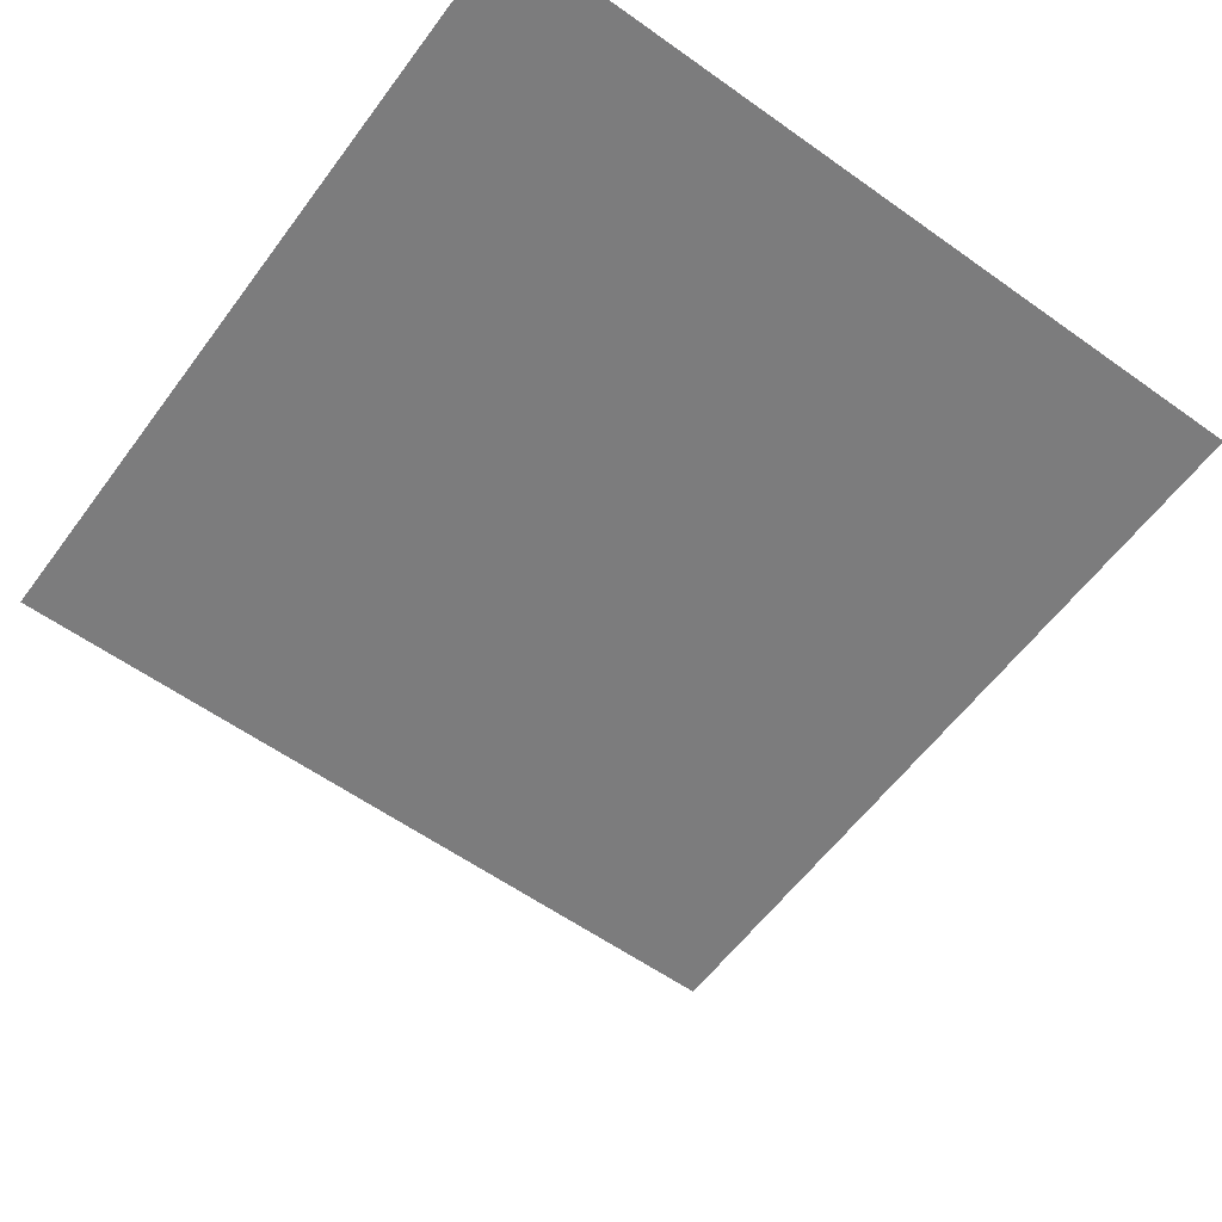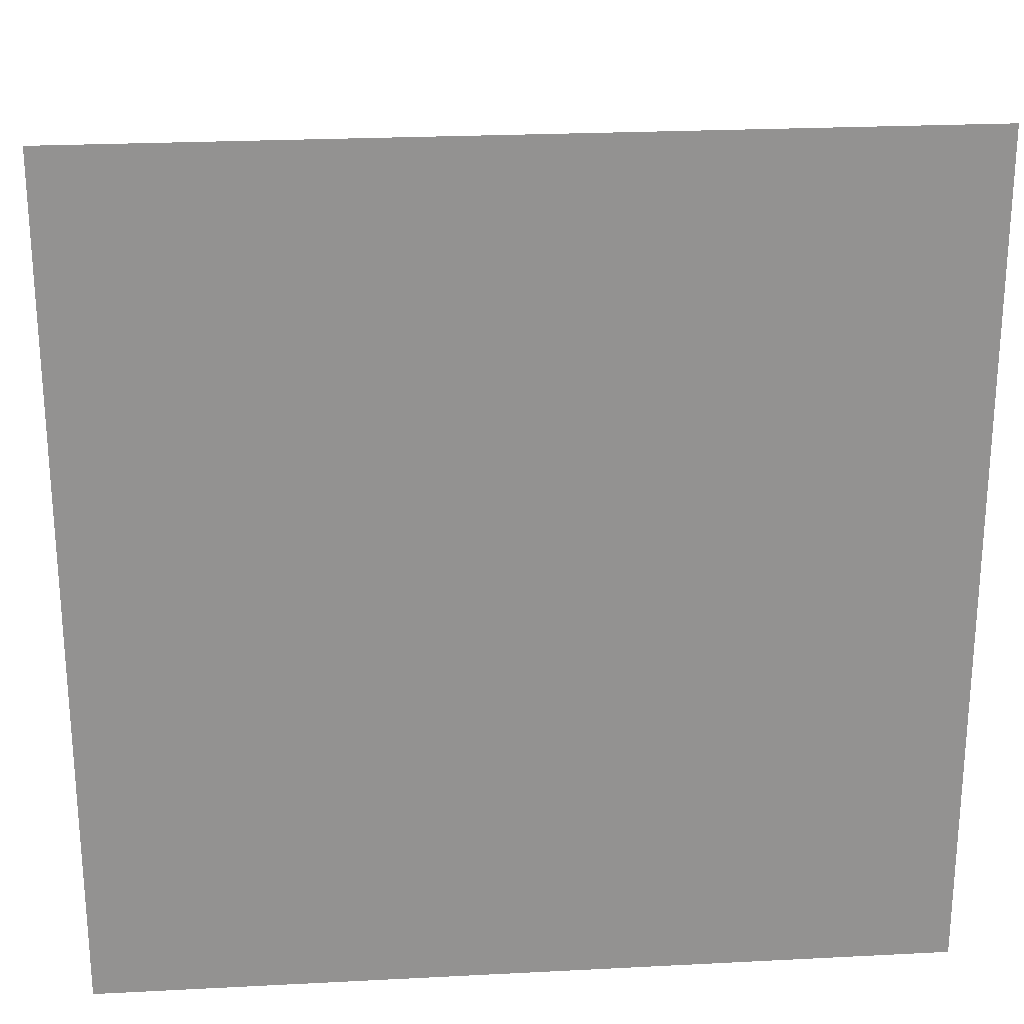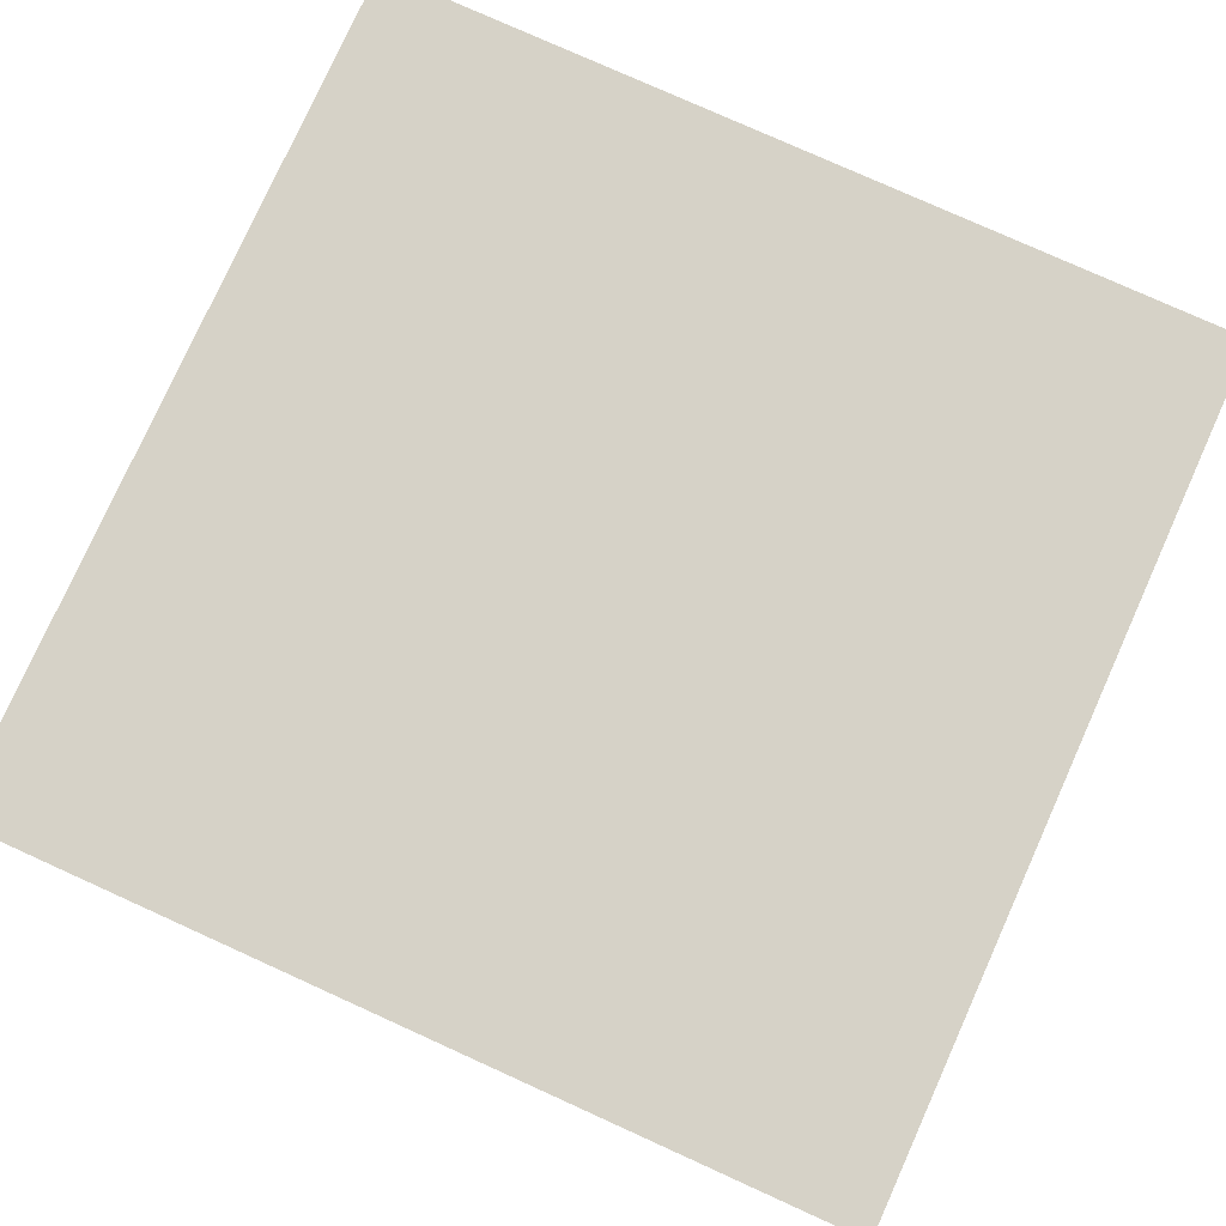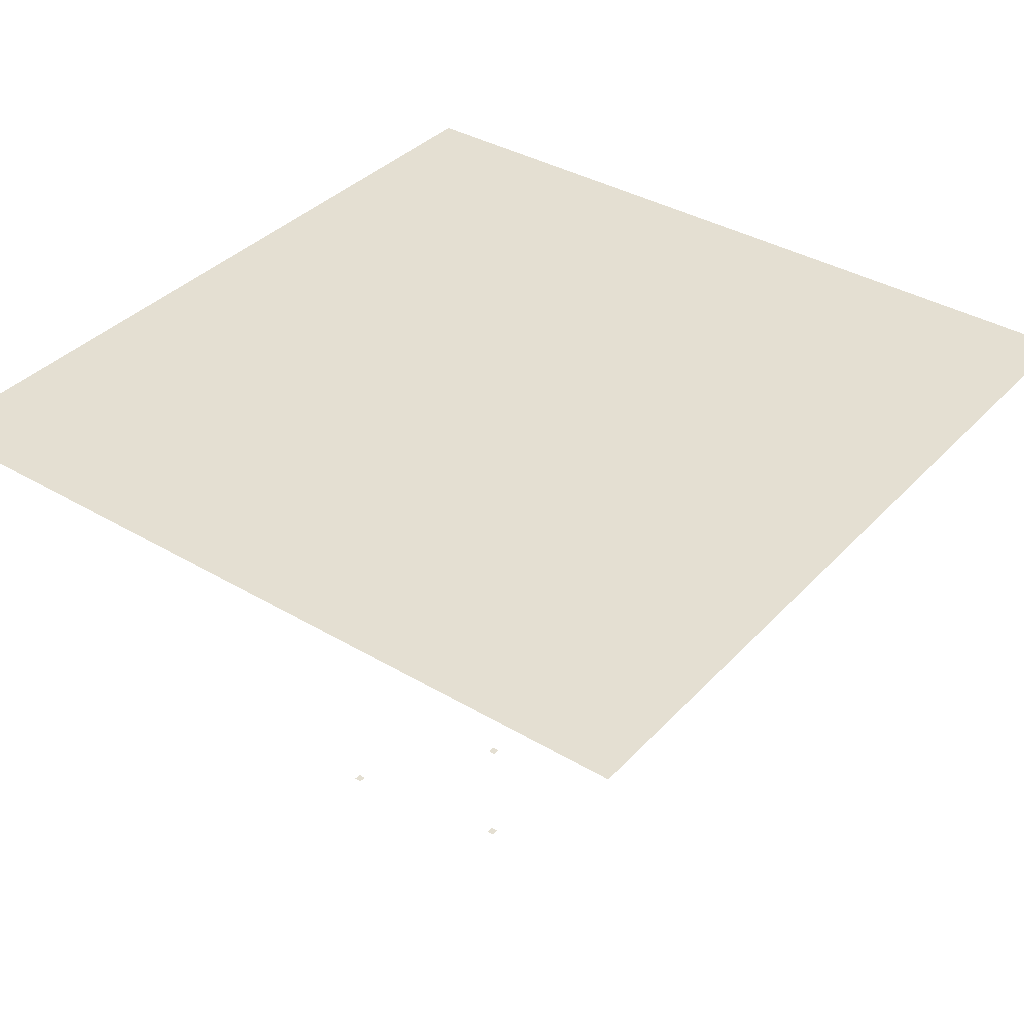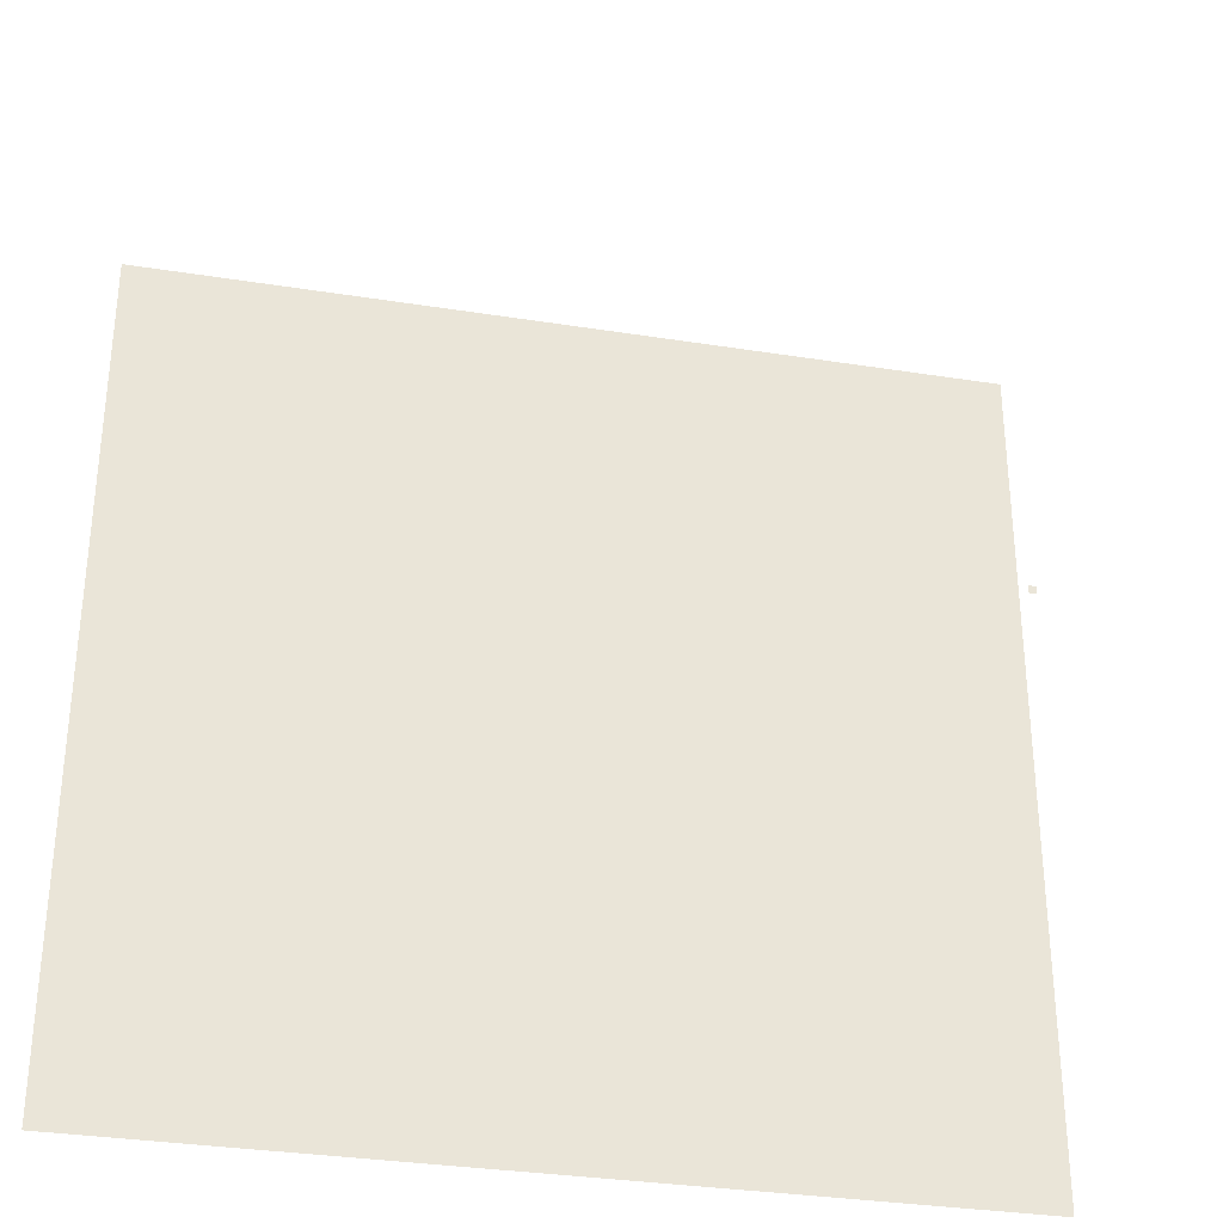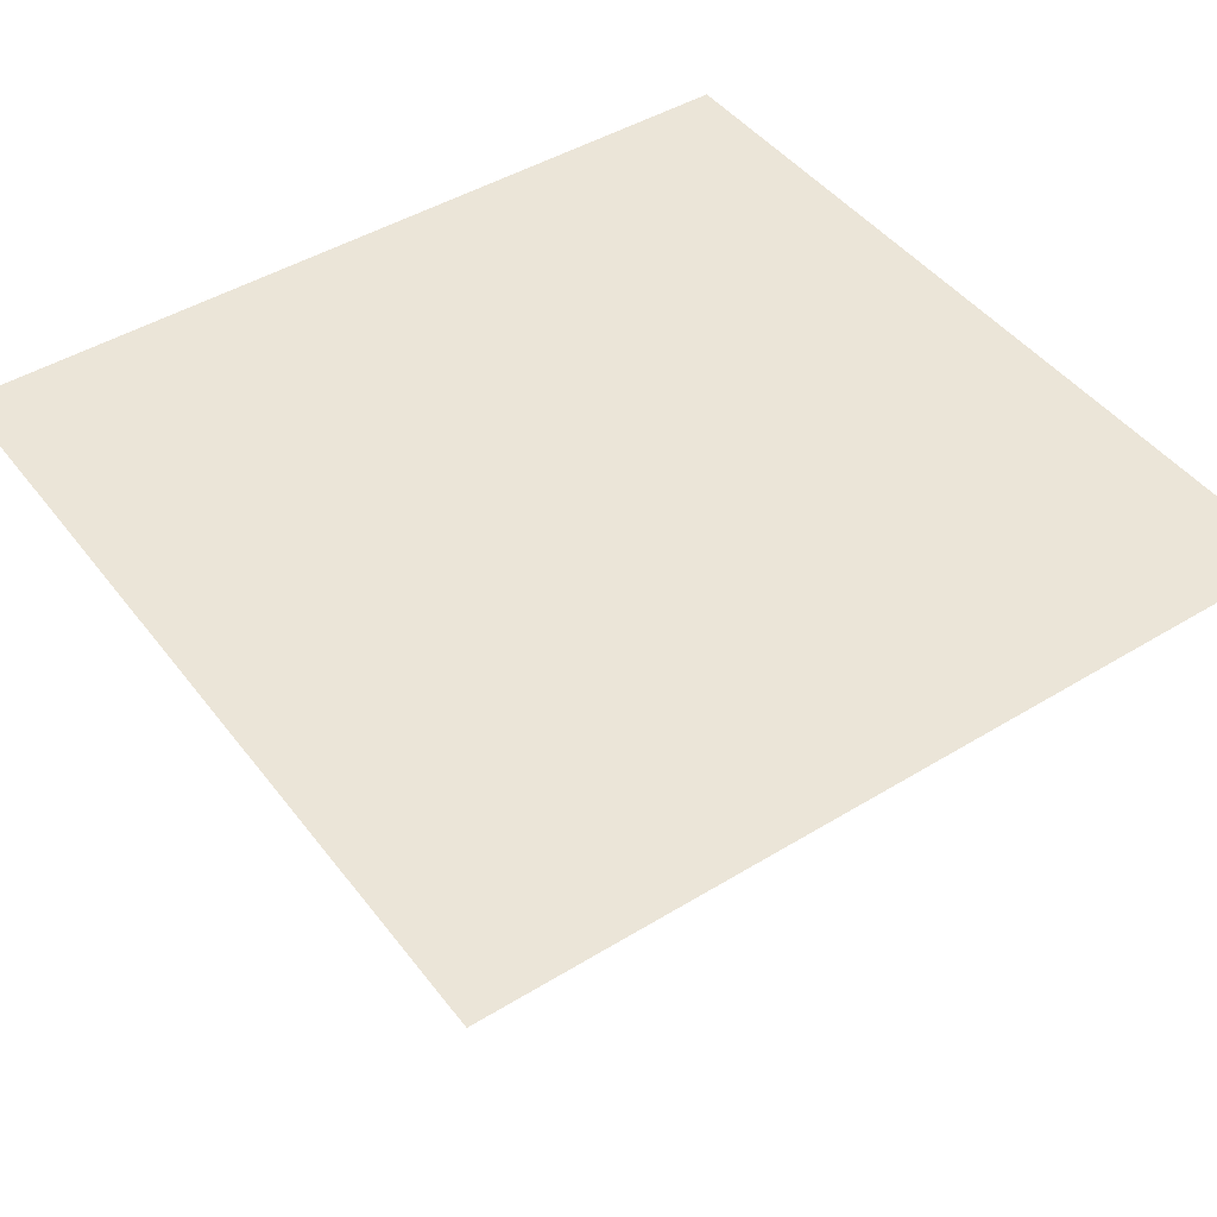
<metadata>
{"format":"obj","ext":"obj","renderer":"f3d","projection":"perspective","resolution":1024,"background":"white","views":[{"elev":-58.8,"azim":143.7,"up":"+Y"},{"elev":23.9,"azim":175.1,"up":"+Z"},{"elev":78.6,"azim":-155.7,"up":"+Y"},{"elev":37.2,"azim":127.2,"up":"+Y"},{"elev":-32.5,"azim":-12.5,"up":"+Z"},{"elev":45.6,"azim":-125.1,"up":"+Y"}]}
</metadata>
<code>
o Light
v -120 100 -120
v -120 100 120
v 120 100 120
v 120 100 -120
f 1 2 3 4
v 49 5.398 -32
v 49 5.398 -30
v 51 5.398 -30
v 51 5.398 -32
f 5 6 7 8
v 77 6.398 -53
v 77 6.398 -51
v 79 6.398 -51
v 79 6.398 -53
f 9 10 11 12
v 86 9.598 -10
v 86 9.598 -8
v 88 9.598 -8
v 88 9.598 -10
f 13 14 15 16
v 27 9.598 -28
v 27 9.598 -26
v 29 9.598 -26
v 29 9.598 -28
f 17 18 19 20

</code>
